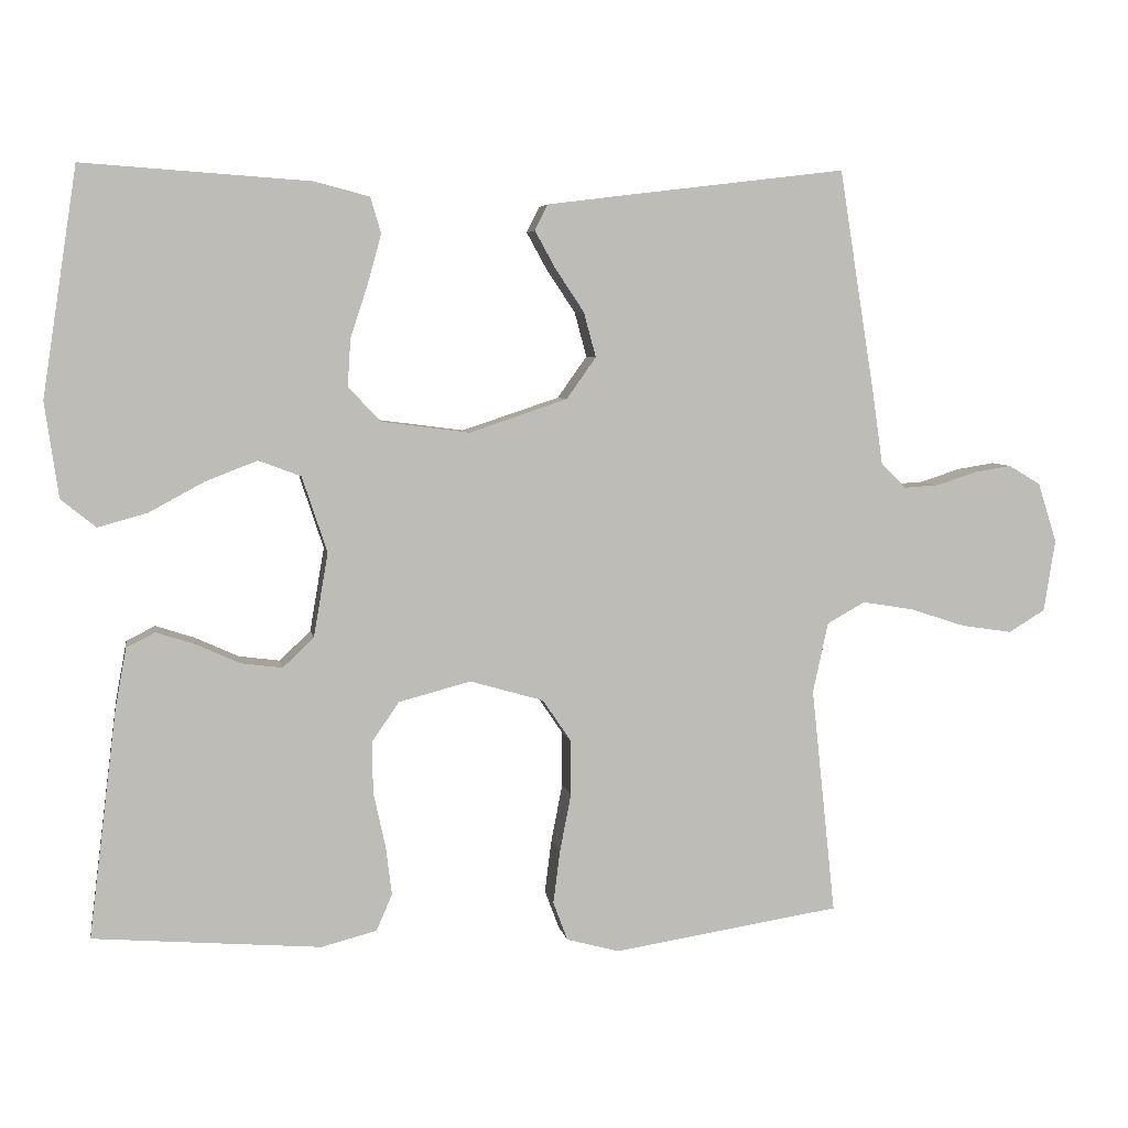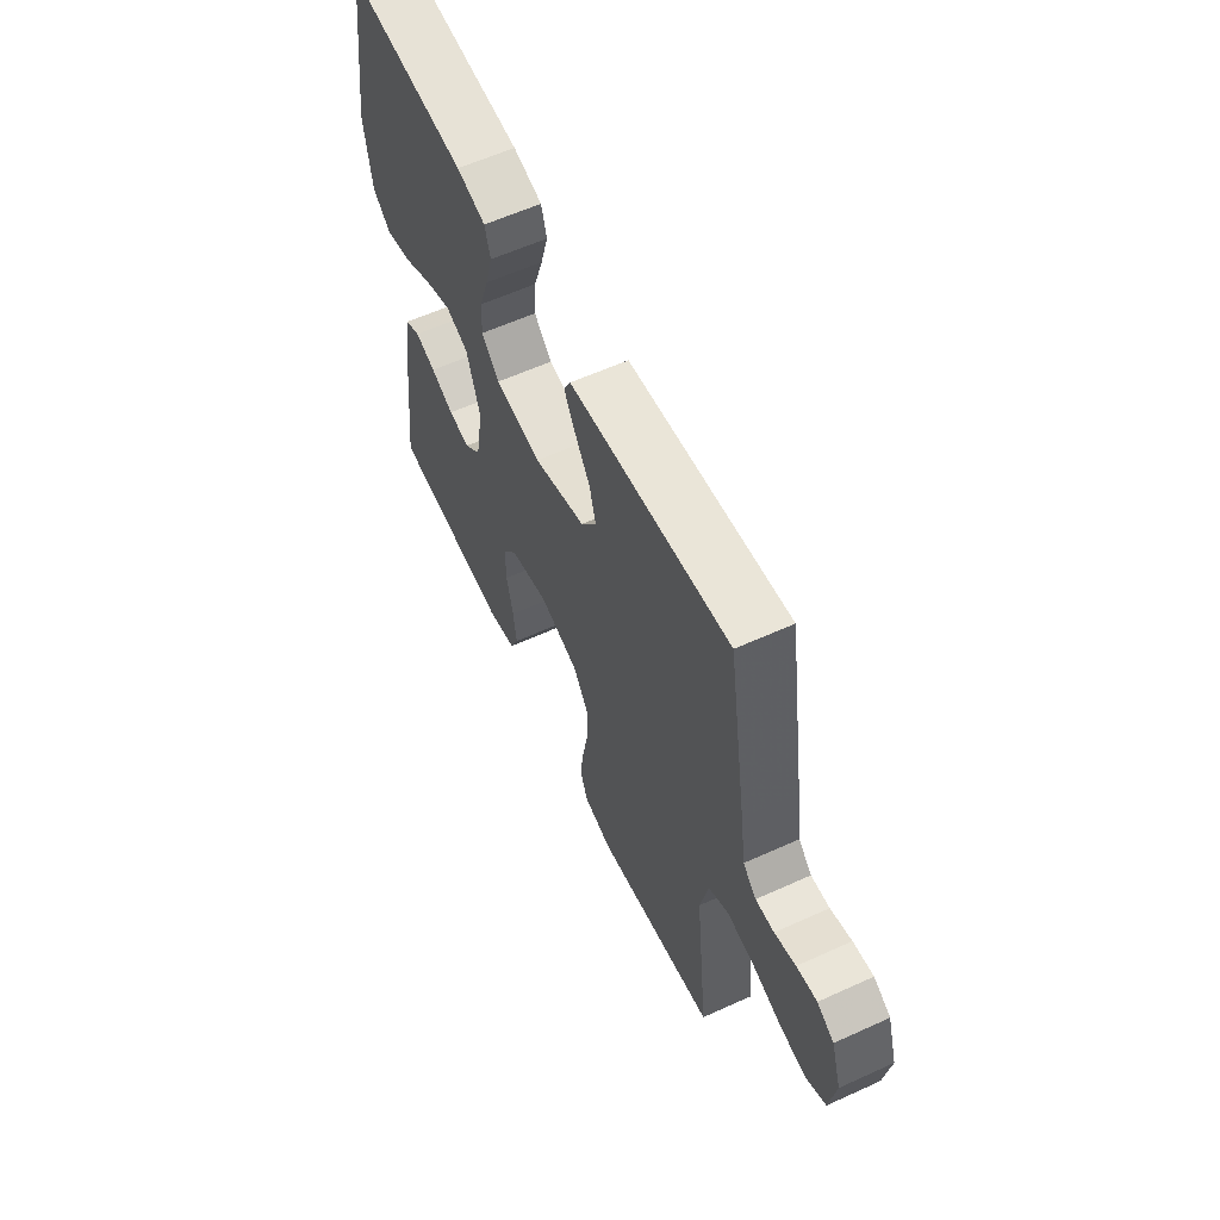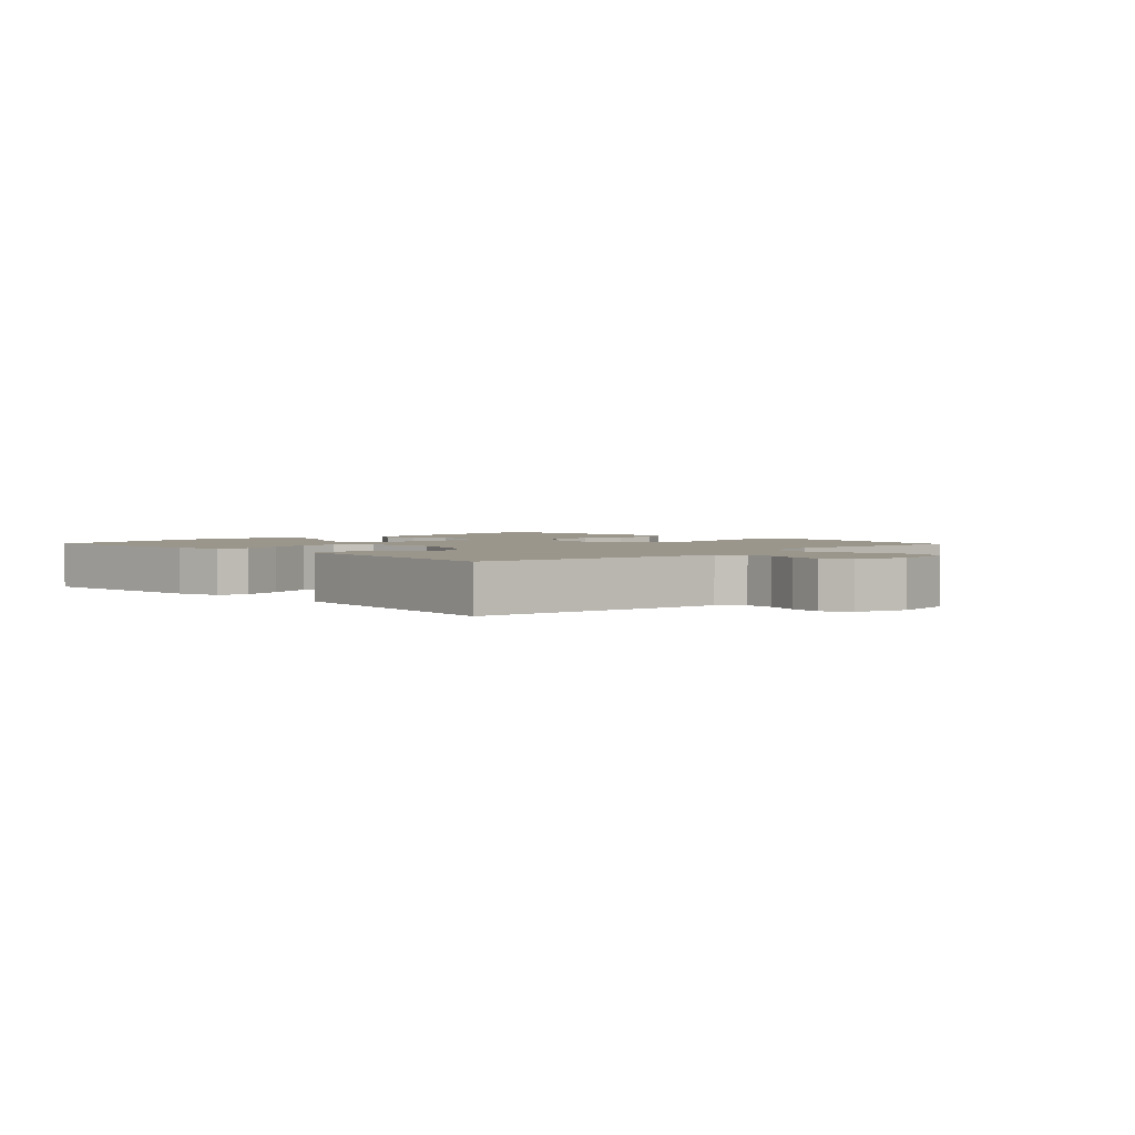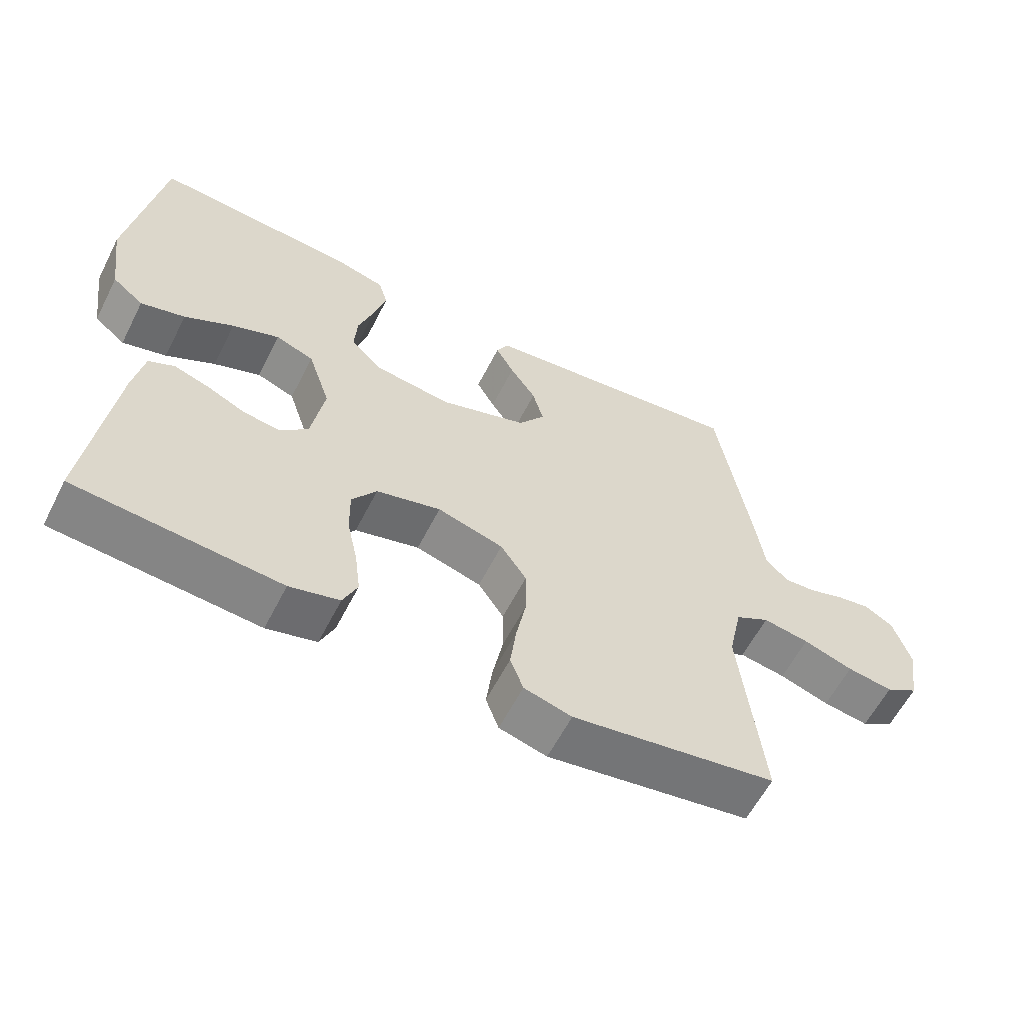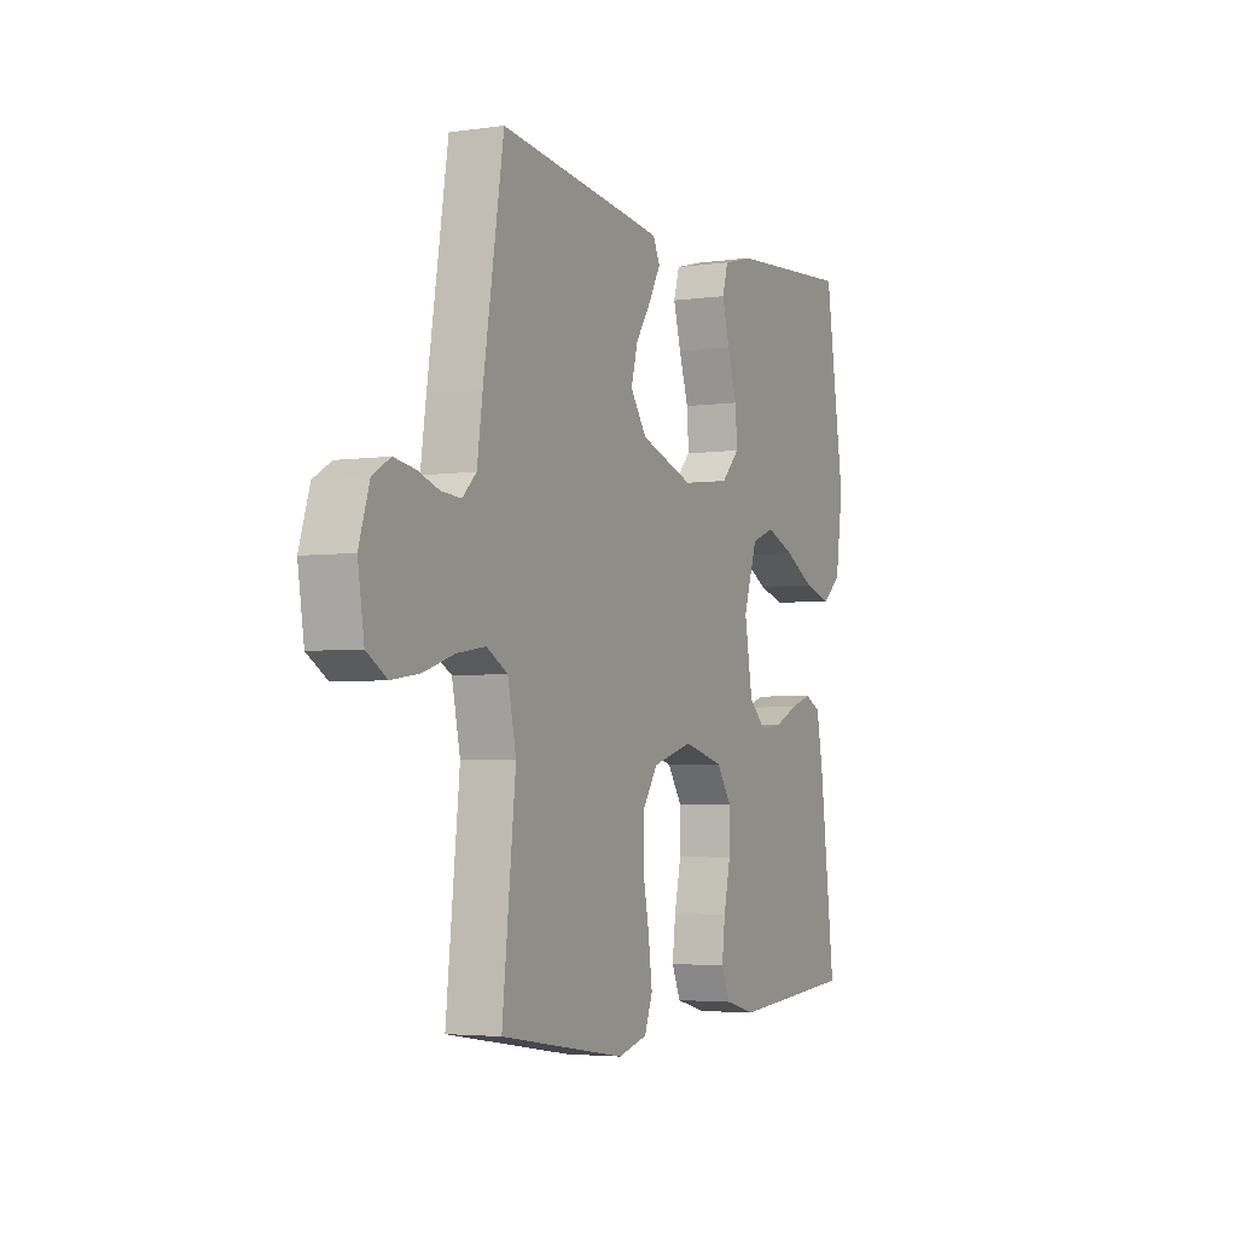
<metadata>
{"format":"obj","ext":"obj","renderer":"f3d","projection":"perspective","resolution":1024,"background":"white","views":[{"elev":5.6,"azim":-9.7,"up":"+Z"},{"elev":59.9,"azim":65.0,"up":"+Z"},{"elev":2.5,"azim":46.0,"up":"+Y"},{"elev":-60.1,"azim":-27.0,"up":"+Z"},{"elev":-3.8,"azim":115.4,"up":"+Z"}]}
</metadata>
<code>
v 0.5 0.07 0.5
v 0.548 0.07 0.2
v 0.561 0.07 0.108
v 0.594 0.07 0.076
v 0.64 0.07 0.079
v 0.692 0.07 0.096
v 0.742 0.07 0.104
v 0.784 0.07 0.079
v 0.809 0.07 0
v 0.794 0.07 -0.095
v 0.746 0.07 -0.124
v 0.679 0.07 -0.114
v 0.606 0.07 -0.09
v 0.538 0.07 -0.079
v 0.488 0.07 -0.107
v 0.468 0.07 -0.2
v 0.5 0.07 -0.5
v 0.2 0.07 -0.547
v 0.13 0.07 -0.528
v 0.111 0.07 -0.477
v 0.12 0.07 -0.407
v 0.135 0.07 -0.33
v 0.135 0.07 -0.258
v 0.097 0.07 -0.202
v 0 0.07 -0.174
v -0.095 0.07 -0.199
v -0.131 0.07 -0.251
v -0.13 0.07 -0.319
v -0.114 0.07 -0.392
v -0.106 0.07 -0.457
v -0.127 0.07 -0.505
v -0.2 0.07 -0.524
v -0.5 0.07 -0.5
v -0.463 0.07 -0.2
v -0.448 0.07 -0.119
v -0.41 0.07 -0.1
v -0.358 0.07 -0.117
v -0.301 0.07 -0.143
v -0.247 0.07 -0.15
v -0.206 0.07 -0.111
v -0.187 0.07 0
v -0.22 0.07 0.1
v -0.276 0.07 0.121
v -0.345 0.07 0.094
v -0.417 0.07 0.055
v -0.482 0.07 0.037
v -0.528 0.07 0.074
v -0.546 0.07 0.2
v -0.5 0.07 0.5
v -0.2 0.07 0.479
v -0.128 0.07 0.46
v -0.114 0.07 0.413
v -0.132 0.07 0.348
v -0.155 0.07 0.278
v -0.159 0.07 0.215
v -0.115 0.07 0.17
v 0 0.07 0.155
v 0.129 0.07 0.198
v 0.168 0.07 0.253
v 0.152 0.07 0.312
v 0.114 0.07 0.369
v 0.087 0.07 0.418
v 0.104 0.07 0.452
v 0.2 0.07 0.464
v 0.5 0 0.5
v 0.548 0 0.2
v 0.561 0 0.108
v 0.594 0 0.076
v 0.64 0 0.079
v 0.692 0 0.096
v 0.742 0 0.104
v 0.784 0 0.079
v 0.809 0 0
v 0.794 0 -0.095
v 0.746 0 -0.124
v 0.679 0 -0.114
v 0.606 0 -0.09
v 0.538 0 -0.079
v 0.488 0 -0.107
v 0.468 0 -0.2
v 0.5 0 -0.5
v 0.2 0 -0.547
v 0.13 0 -0.528
v 0.111 0 -0.477
v 0.12 0 -0.407
v 0.135 0 -0.33
v 0.135 0 -0.258
v 0.097 0 -0.202
v 0 0 -0.174
v -0.095 0 -0.199
v -0.131 0 -0.251
v -0.13 0 -0.319
v -0.114 0 -0.392
v -0.106 0 -0.457
v -0.127 0 -0.505
v -0.2 0 -0.524
v -0.5 0 -0.5
v -0.463 0 -0.2
v -0.448 0 -0.119
v -0.41 0 -0.1
v -0.358 0 -0.117
v -0.301 0 -0.143
v -0.247 0 -0.15
v -0.206 0 -0.111
v -0.187 0 0
v -0.22 0 0.1
v -0.276 0 0.121
v -0.345 0 0.094
v -0.417 0 0.055
v -0.482 0 0.037
v -0.528 0 0.074
v -0.546 0 0.2
v -0.5 0 0.5
v -0.2 0 0.479
v -0.128 0 0.46
v -0.114 0 0.413
v -0.132 0 0.348
v -0.155 0 0.278
v -0.159 0 0.215
v -0.115 0 0.17
v 0 0 0.155
v 0.129 0 0.198
v 0.168 0 0.253
v 0.152 0 0.312
v 0.114 0 0.369
v 0.087 0 0.418
v 0.104 0 0.452
v 0.2 0 0.464
f 60 61 62 63
f 60 63 64 1
f 51 52 53 54
f 49 50 51 54
f 49 54 55
f 48 49 55 56
f 44 45 46 47
f 43 44 47 48
f 35 36 37 38
f 33 34 35 38
f 33 38 39
f 32 33 39 40
f 28 29 30 31
f 28 31 32 40
f 19 20 21 22
f 17 18 19 22
f 16 17 22 23
f 15 16 23 24
f 10 11 12 13
f 10 13 14
f 9 10 14
f 8 9 14
f 5 6 7 8
f 4 5 8 14
f 3 4 14 15
f 59 60 1 2
f 58 59 2 3
f 57 58 3 15
f 43 48 56 57
f 42 43 57 15
f 41 42 15 24
f 27 28 40 41
f 26 27 41
f 25 26 41
f 24 25 41
f 127 126 125 124
f 65 128 127 124
f 118 117 116 115
f 118 115 114 113
f 119 118 113
f 120 119 113 112
f 111 110 109 108
f 112 111 108 107
f 102 101 100 99
f 102 99 98 97
f 103 102 97
f 104 103 97 96
f 95 94 93 92
f 104 96 95 92
f 86 85 84 83
f 86 83 82 81
f 87 86 81 80
f 88 87 80 79
f 77 76 75 74
f 78 77 74
f 78 74 73
f 78 73 72
f 72 71 70 69
f 78 72 69 68
f 79 78 68 67
f 66 65 124 123
f 67 66 123 122
f 79 67 122 121
f 121 120 112 107
f 79 121 107 106
f 88 79 106 105
f 105 104 92 91
f 105 91 90
f 105 90 89
f 105 89 88
f 1 65 66 2
f 2 66 67 3
f 3 67 68 4
f 4 68 69 5
f 5 69 70 6
f 6 70 71 7
f 7 71 72 8
f 8 72 73 9
f 9 73 74 10
f 10 74 75 11
f 11 75 76 12
f 12 76 77 13
f 13 77 78 14
f 14 78 79 15
f 15 79 80 16
f 16 80 81 17
f 17 81 82 18
f 18 82 83 19
f 19 83 84 20
f 20 84 85 21
f 21 85 86 22
f 22 86 87 23
f 23 87 88 24
f 24 88 89 25
f 25 89 90 26
f 26 90 91 27
f 27 91 92 28
f 28 92 93 29
f 29 93 94 30
f 30 94 95 31
f 31 95 96 32
f 32 96 97 33
f 33 97 98 34
f 34 98 99 35
f 35 99 100 36
f 36 100 101 37
f 37 101 102 38
f 38 102 103 39
f 39 103 104 40
f 40 104 105 41
f 41 105 106 42
f 42 106 107 43
f 43 107 108 44
f 44 108 109 45
f 45 109 110 46
f 46 110 111 47
f 47 111 112 48
f 48 112 113 49
f 49 113 114 50
f 50 114 115 51
f 51 115 116 52
f 52 116 117 53
f 53 117 118 54
f 54 118 119 55
f 55 119 120 56
f 56 120 121 57
f 57 121 122 58
f 58 122 123 59
f 59 123 124 60
f 60 124 125 61
f 61 125 126 62
f 62 126 127 63
f 63 127 128 64
f 64 128 65 1

</code>
